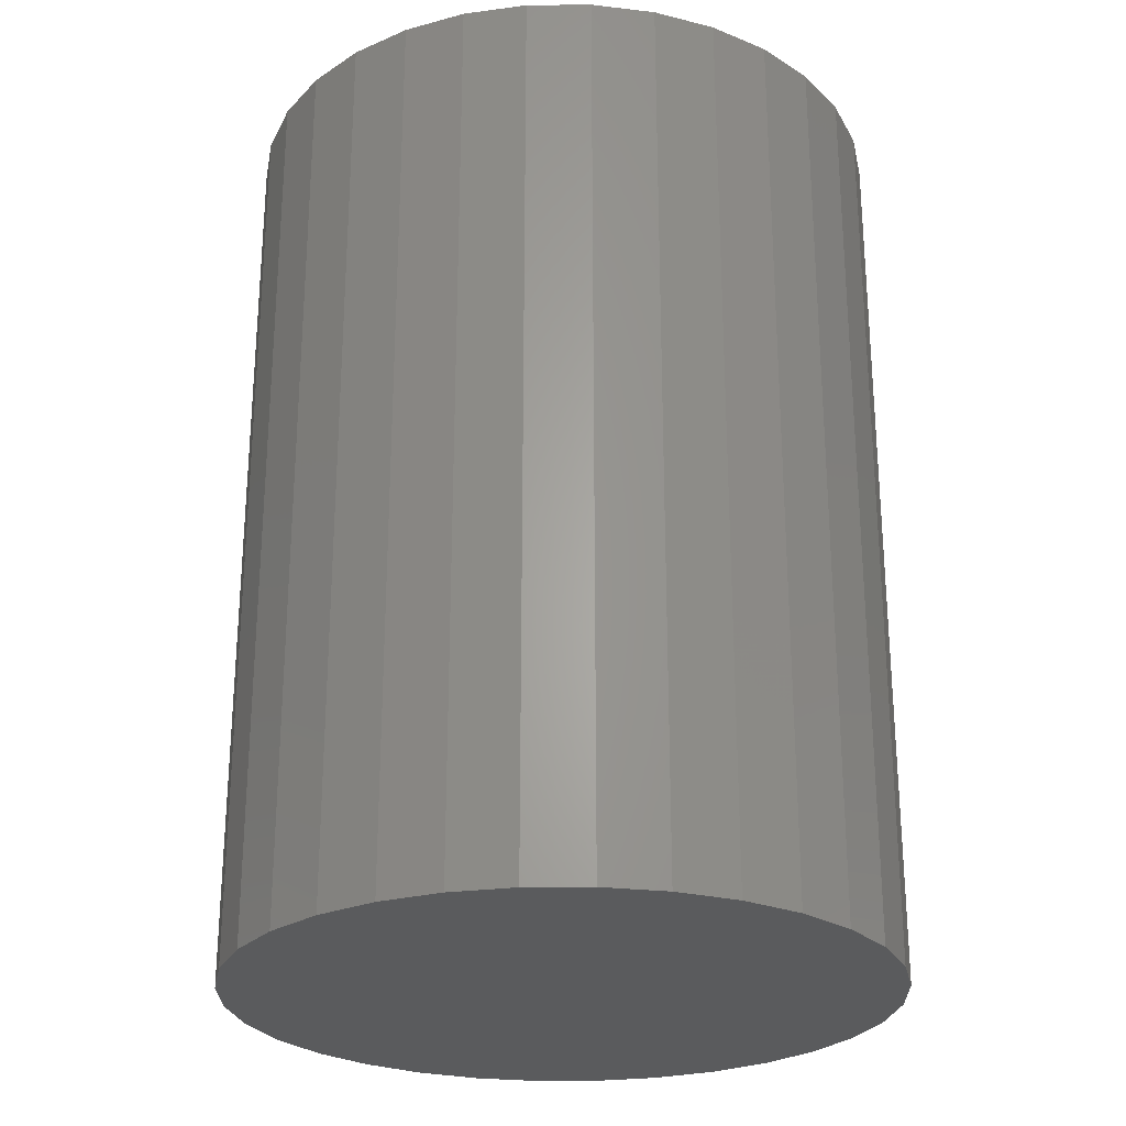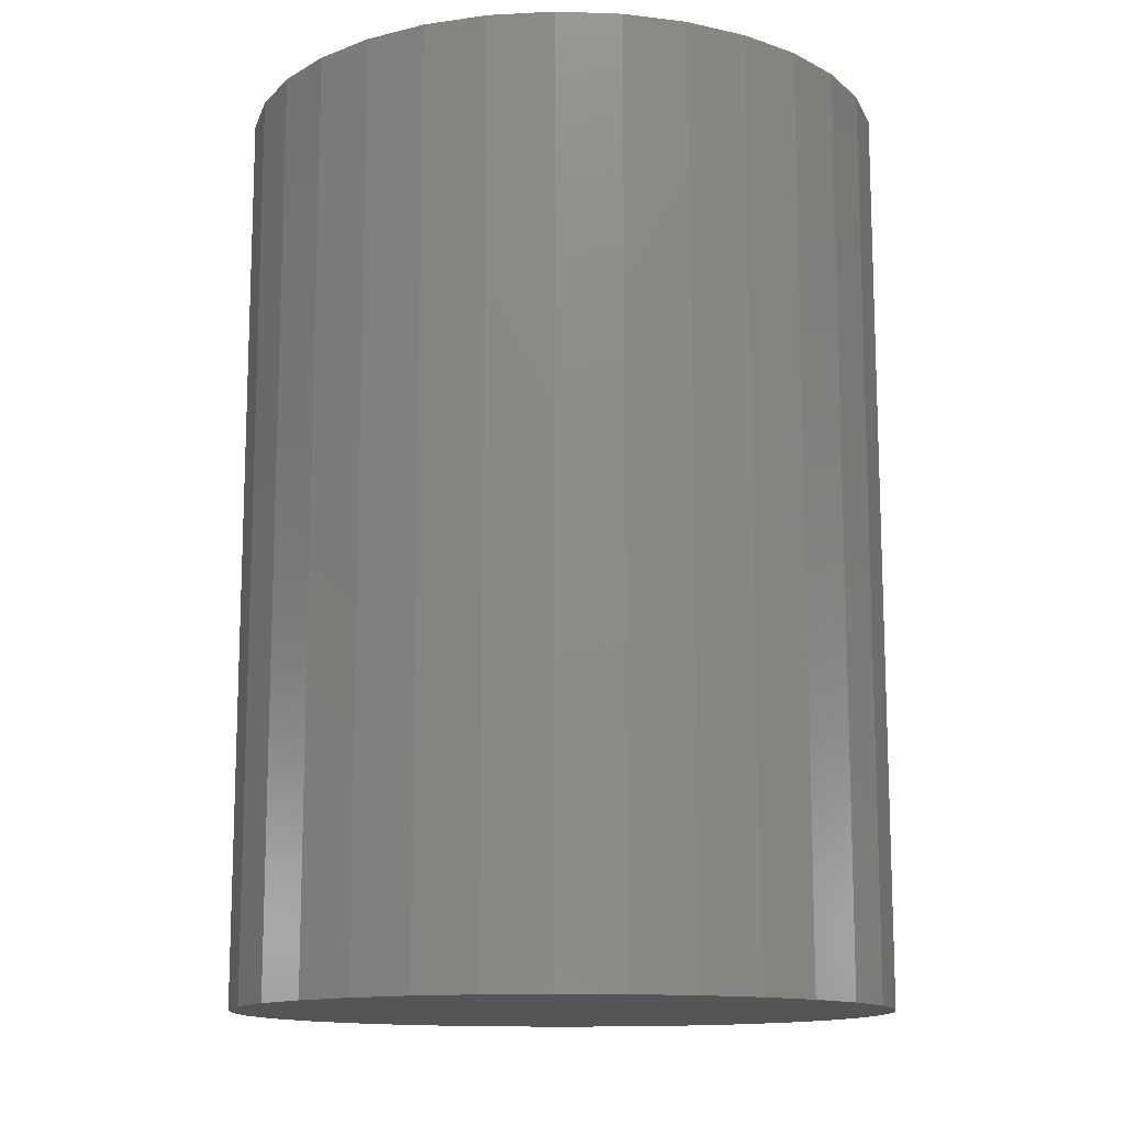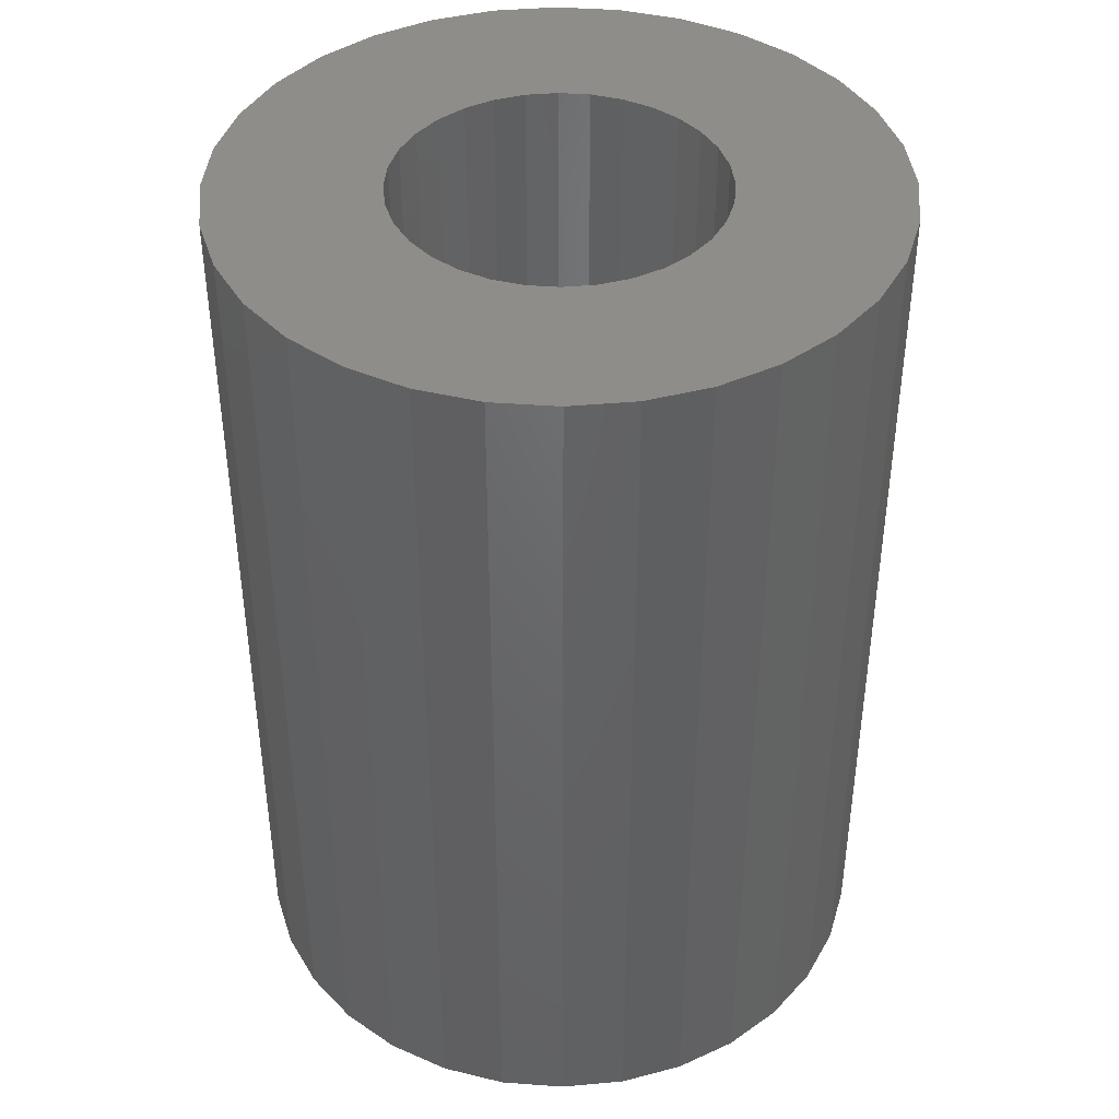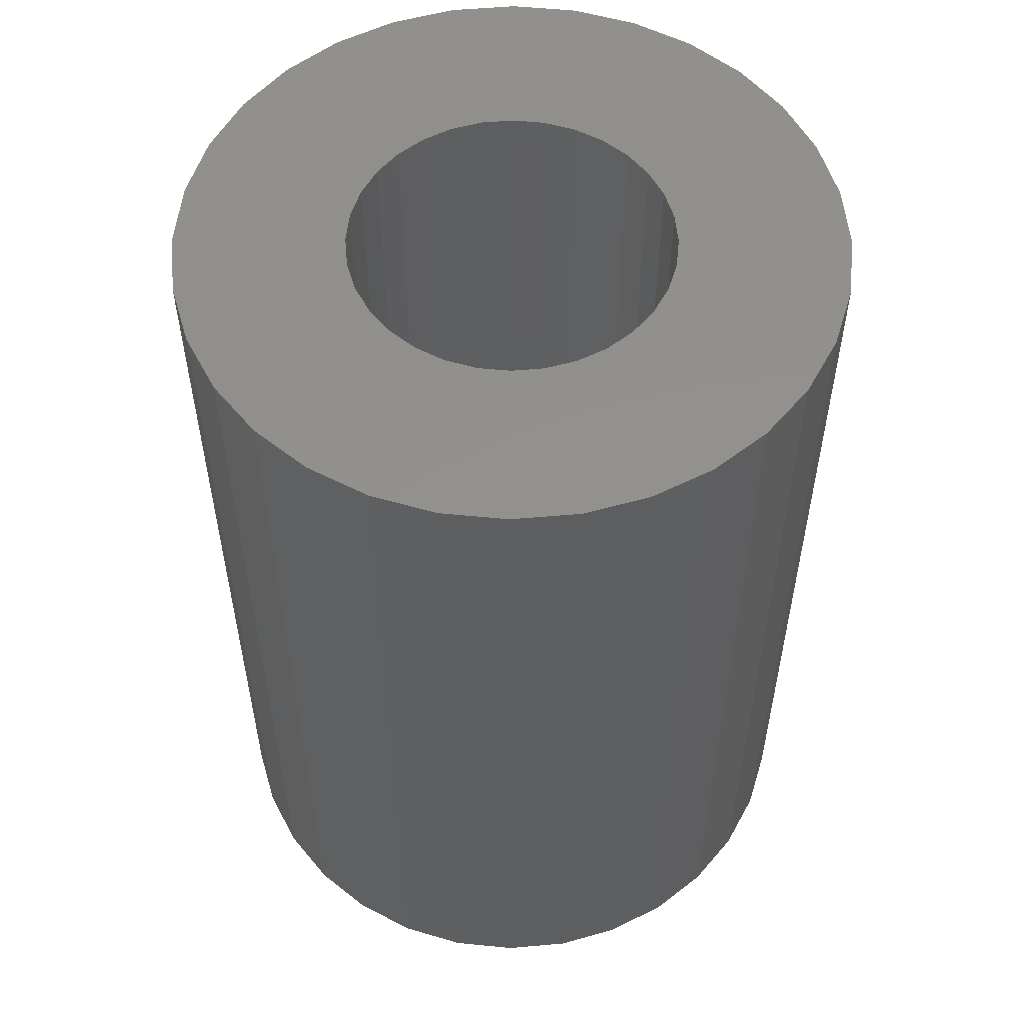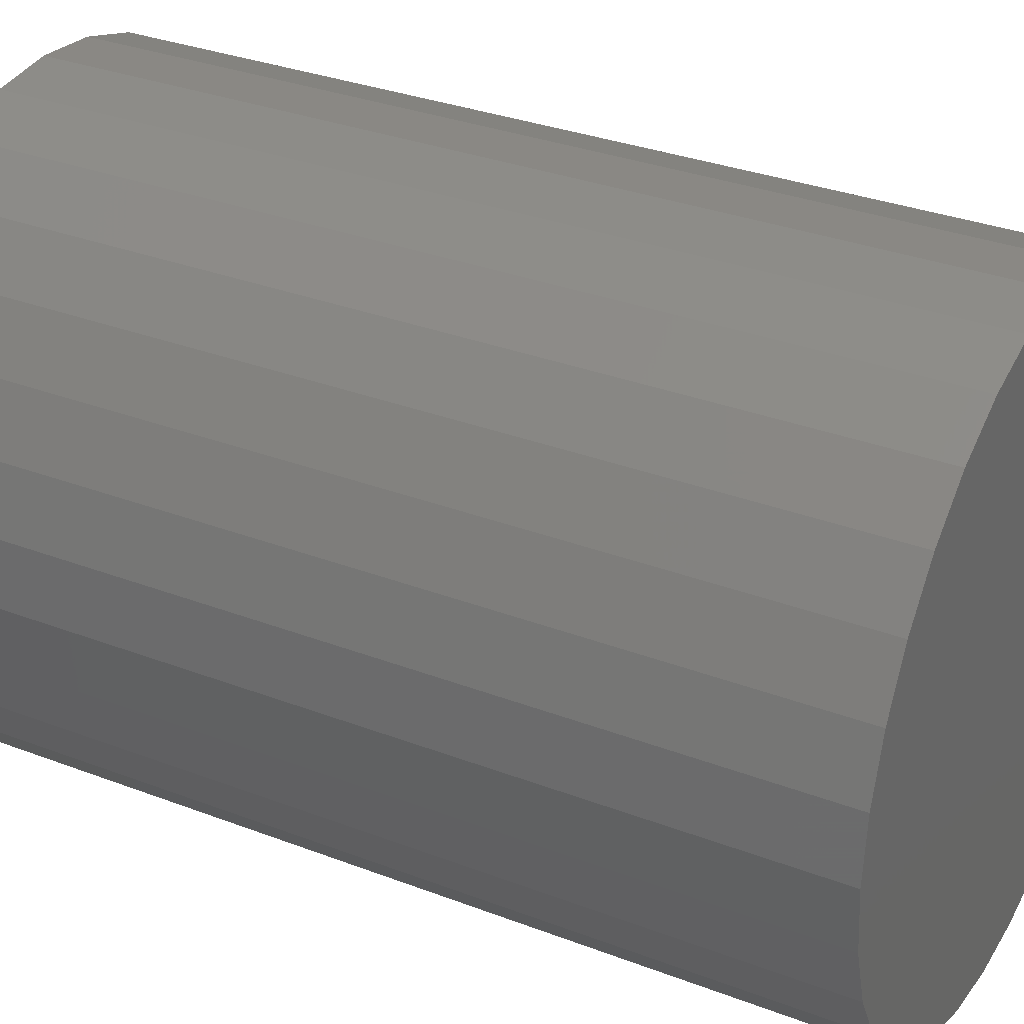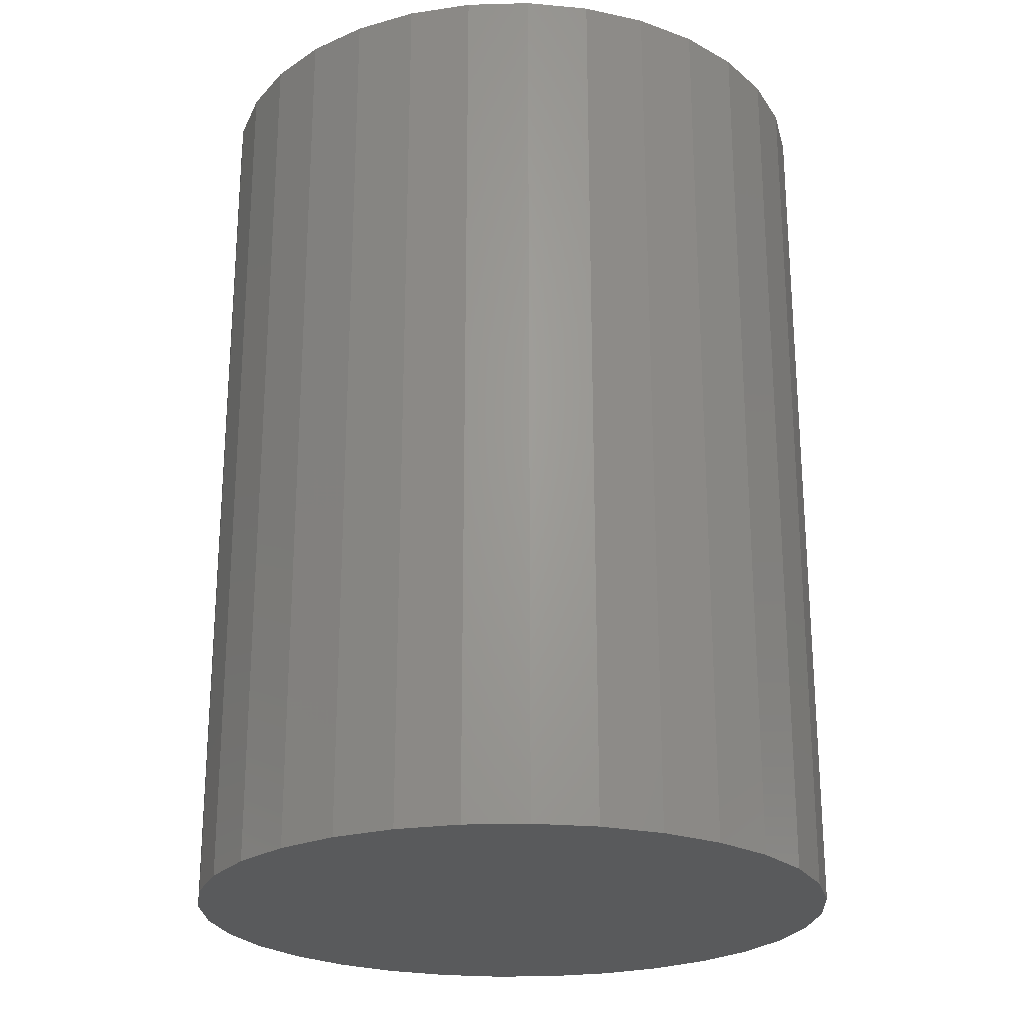
<metadata>
{"format":"stl","ext":"stl","renderer":"f3d","projection":"perspective","resolution":1024,"background":"white","views":[{"elev":-25.9,"azim":-139.9,"up":"+Z"},{"elev":-13.2,"azim":-178.7,"up":"+Z"},{"elev":41.6,"azim":78.2,"up":"+Z"},{"elev":55.0,"azim":124.1,"up":"+Z"},{"elev":32.1,"azim":118.2,"up":"+Y"},{"elev":-23.9,"azim":-138.0,"up":"+Z"}]}
</metadata>
<code>
# stl→obj: 128 verts, 252 faces
v -0.09874 0.1011 0.75
v -0.2835 0.05686 0.75
v -0.1165 0.07945 0.75
v -0.1406 8.102e-17 0.75
v -0.1379 0.0279 0.75
v -0.2891 3.569e-17 0.75
v -0.1165 -0.07945 0.75
v -0.2669 -0.1115 0.75
v -0.09874 -0.1011 0.75
v -0.07707 -0.1189 0.75
v 0.2447 0.1619 0.75
v 0.03028 0.1403 0.75
v 0.05711 0.1321 0.75
v 0.1213 0.07945 0.75
v 0.1345 0.05473 0.75
v 0.2882 0.05686 0.75
v 0.1035 -0.1011 0.75
v 0.08184 -0.1189 0.75
v 0.2716 -0.1115 0.75
v 0.002385 0.143 0.75
v 0.2085 0.2061 0.75
v 0.1643 0.2423 0.75
v 0.1139 0.2693 0.75
v 0.05924 0.2858 0.75
v 0.002385 0.2914 0.75
v -0.05447 0.2858 0.75
v -0.1091 0.2693 0.75
v -0.1595 0.2423 0.75
v -0.2037 0.2061 0.75
v -0.2399 0.1619 0.75
v -0.2669 0.1115 0.75
v -0.05234 0.1321 0.75
v -0.02551 0.1403 0.75
v -0.2835 -0.05686 0.75
v -0.1297 -0.05473 0.75
v -0.1379 -0.0279 0.75
v -0.2399 -0.1619 0.75
v -0.2037 -0.2061 0.75
v 0.002385 -0.143 0.75
v -0.02551 -0.1403 0.75
v -0.05234 -0.1321 0.75
v -0.1595 -0.2423 0.75
v -0.1091 -0.2693 0.75
v -0.05447 -0.2858 0.75
v 0.002385 -0.2914 0.75
v 0.05924 -0.2858 0.75
v 0.1139 -0.2693 0.75
v 0.1643 -0.2423 0.75
v 0.2085 -0.2061 0.75
v 0.2447 -0.1619 0.75
v 0.05711 -0.1321 0.75
v 0.03028 -0.1403 0.75
v -0.07707 0.1189 0.75
v -0.1297 0.05473 0.75
v 0.2716 0.1115 0.75
v 0.08184 0.1189 0.75
v 0.1035 0.1011 0.75
v 0.2938 0 0.75
v 0.1426 0.0279 0.75
v 0.1454 0 0.75
v 0.2882 -0.05686 0.75
v 0.1426 -0.0279 0.75
v 0.1345 -0.05473 0.75
v 0.1213 -0.07945 0.75
v 0.002385 -0.143 0.08594
v 0.03028 -0.1403 0.08594
v 0.05711 -0.1321 0.08594
v 0.08184 -0.1189 0.08594
v 0.1035 -0.1011 0.08594
v 0.1213 -0.07945 0.08594
v 0.1345 -0.05473 0.08594
v 0.1426 -0.0279 0.08594
v 0.1454 -1.62e-16 0.08594
v -0.02551 -0.1403 0.08594
v -0.05234 -0.1321 0.08594
v -0.07707 -0.1189 0.08594
v -0.09874 -0.1011 0.08594
v -0.1165 -0.07945 0.08594
v -0.1297 -0.05473 0.08594
v -0.1379 -0.0279 0.08594
v -0.1406 8.102e-17 0.08594
v 0.002385 0.143 0.08594
v -0.02551 0.1403 0.08594
v -0.05234 0.1321 0.08594
v -0.07707 0.1189 0.08594
v -0.09874 0.1011 0.08594
v -0.1165 0.07945 0.08594
v -0.1297 0.05473 0.08594
v -0.1379 0.0279 0.08594
v 0.03028 0.1403 0.08594
v 0.05711 0.1321 0.08594
v 0.08184 0.1189 0.08594
v 0.1035 0.1011 0.08594
v 0.1213 0.07945 0.08594
v 0.1345 0.05473 0.08594
v 0.1426 0.0279 0.08594
v 0.2938 -7.138e-17 -0.0625
v 0.2882 -0.05686 -0.0625
v 0.2716 -0.1115 -0.0625
v 0.2447 -0.1619 -0.0625
v 0.2085 -0.2061 -0.0625
v 0.1643 -0.2423 -0.0625
v 0.1139 -0.2693 -0.0625
v 0.05924 -0.2858 -0.0625
v 0.002385 -0.2914 -0.0625
v -0.05447 -0.2858 -0.0625
v -0.1091 -0.2693 -0.0625
v -0.1595 -0.2423 -0.0625
v -0.2037 -0.2061 -0.0625
v -0.2399 -0.1619 -0.0625
v -0.2669 -0.1115 -0.0625
v -0.2835 -0.05686 -0.0625
v -0.2891 3.569e-17 -0.0625
v -0.2835 0.05686 -0.0625
v -0.2669 0.1115 -0.0625
v -0.2399 0.1619 -0.0625
v -0.2037 0.2061 -0.0625
v -0.1595 0.2423 -0.0625
v -0.1091 0.2693 -0.0625
v -0.05447 0.2858 -0.0625
v 0.002385 0.2914 -0.0625
v 0.05924 0.2858 -0.0625
v 0.1139 0.2693 -0.0625
v 0.1643 0.2423 -0.0625
v 0.2085 0.2061 -0.0625
v 0.2447 0.1619 -0.0625
v 0.2716 0.1115 -0.0625
v 0.2882 0.05686 -0.0625
f 1 2 3
f 4 5 6
f 7 8 9
f 9 8 10
f 11 12 13
f 14 15 16
f 17 18 19
f 20 12 11
f 20 11 21
f 20 21 22
f 20 22 23
f 20 23 24
f 20 24 25
f 20 25 26
f 20 26 27
f 20 27 28
f 20 28 29
f 20 29 30
f 30 31 32
f 30 32 33
f 30 33 20
f 34 8 7
f 34 7 35
f 34 35 36
f 34 36 4
f 34 4 6
f 37 38 39
f 37 39 40
f 37 40 41
f 37 41 10
f 37 10 8
f 39 38 42
f 39 42 43
f 39 43 44
f 39 44 45
f 39 45 46
f 39 46 47
f 39 47 48
f 39 48 49
f 39 49 50
f 50 19 18
f 50 18 51
f 50 51 52
f 50 52 39
f 2 1 31
f 31 1 53
f 31 53 32
f 6 5 2
f 2 5 54
f 2 54 3
f 11 13 55
f 55 13 56
f 55 56 16
f 16 56 57
f 16 57 14
f 16 15 58
f 58 15 59
f 58 59 60
f 58 60 61
f 61 60 62
f 61 62 63
f 61 63 19
f 19 63 64
f 19 64 17
f 65 52 66
f 66 52 51
f 66 51 67
f 67 51 18
f 67 18 68
f 68 18 17
f 68 17 69
f 69 17 64
f 69 64 70
f 70 64 63
f 70 63 71
f 71 63 62
f 71 62 72
f 72 62 60
f 72 60 73
f 52 65 39
f 39 65 74
f 39 74 40
f 40 74 75
f 40 75 41
f 41 75 76
f 41 76 10
f 10 76 77
f 10 77 9
f 9 77 78
f 9 78 7
f 7 78 79
f 7 79 35
f 35 79 80
f 35 80 36
f 36 80 81
f 36 81 4
f 82 33 83
f 83 33 32
f 83 32 84
f 84 32 53
f 84 53 85
f 85 53 1
f 85 1 86
f 86 1 3
f 86 3 87
f 87 3 54
f 87 54 88
f 88 54 5
f 88 5 89
f 89 5 4
f 89 4 81
f 33 82 20
f 20 82 90
f 20 90 12
f 12 90 91
f 12 91 13
f 13 91 92
f 13 92 56
f 56 92 93
f 56 93 57
f 57 93 94
f 57 94 14
f 14 94 95
f 14 95 15
f 15 95 96
f 15 96 59
f 59 96 73
f 59 73 60
f 97 58 98
f 98 58 61
f 98 61 99
f 99 61 19
f 99 19 100
f 100 19 50
f 100 50 101
f 101 50 49
f 101 49 102
f 102 49 48
f 102 48 103
f 103 48 47
f 103 47 104
f 104 47 46
f 104 46 105
f 105 46 45
f 105 45 106
f 106 45 44
f 106 44 107
f 107 44 43
f 107 43 108
f 108 43 42
f 108 42 109
f 109 42 38
f 109 38 110
f 110 38 37
f 110 37 111
f 111 37 8
f 111 8 112
f 112 8 34
f 112 34 113
f 113 34 6
f 113 6 114
f 114 6 2
f 114 2 115
f 115 2 31
f 115 31 116
f 116 31 30
f 116 30 117
f 117 30 29
f 117 29 118
f 118 29 28
f 118 28 119
f 119 28 27
f 119 27 120
f 120 27 26
f 120 26 121
f 121 26 25
f 121 25 122
f 122 25 24
f 122 24 123
f 123 24 23
f 123 23 124
f 124 23 22
f 124 22 125
f 125 22 21
f 125 21 126
f 126 21 11
f 126 11 127
f 127 11 55
f 127 55 128
f 128 55 16
f 128 16 97
f 97 16 58
f 121 122 120
f 105 106 104
f 104 106 107
f 104 107 103
f 103 107 108
f 103 108 102
f 102 108 109
f 102 109 101
f 101 109 110
f 101 110 100
f 100 110 111
f 100 111 99
f 99 111 112
f 99 112 98
f 98 112 113
f 98 113 97
f 97 113 114
f 97 114 128
f 128 114 115
f 128 115 127
f 127 115 116
f 127 116 126
f 126 116 117
f 126 117 125
f 125 117 118
f 125 118 124
f 124 118 119
f 124 119 123
f 123 119 120
f 123 120 122
f 73 96 72
f 72 96 95
f 72 95 71
f 79 89 80
f 81 80 89
f 71 95 70
f 70 95 94
f 70 94 69
f 69 94 93
f 69 93 68
f 68 93 92
f 68 92 67
f 67 92 91
f 67 91 66
f 66 91 90
f 66 90 65
f 65 90 82
f 65 82 74
f 74 82 83
f 74 83 75
f 75 83 84
f 75 84 76
f 76 84 85
f 76 85 77
f 77 85 86
f 77 86 78
f 78 86 87
f 78 87 79
f 79 87 88
f 79 88 89

</code>
